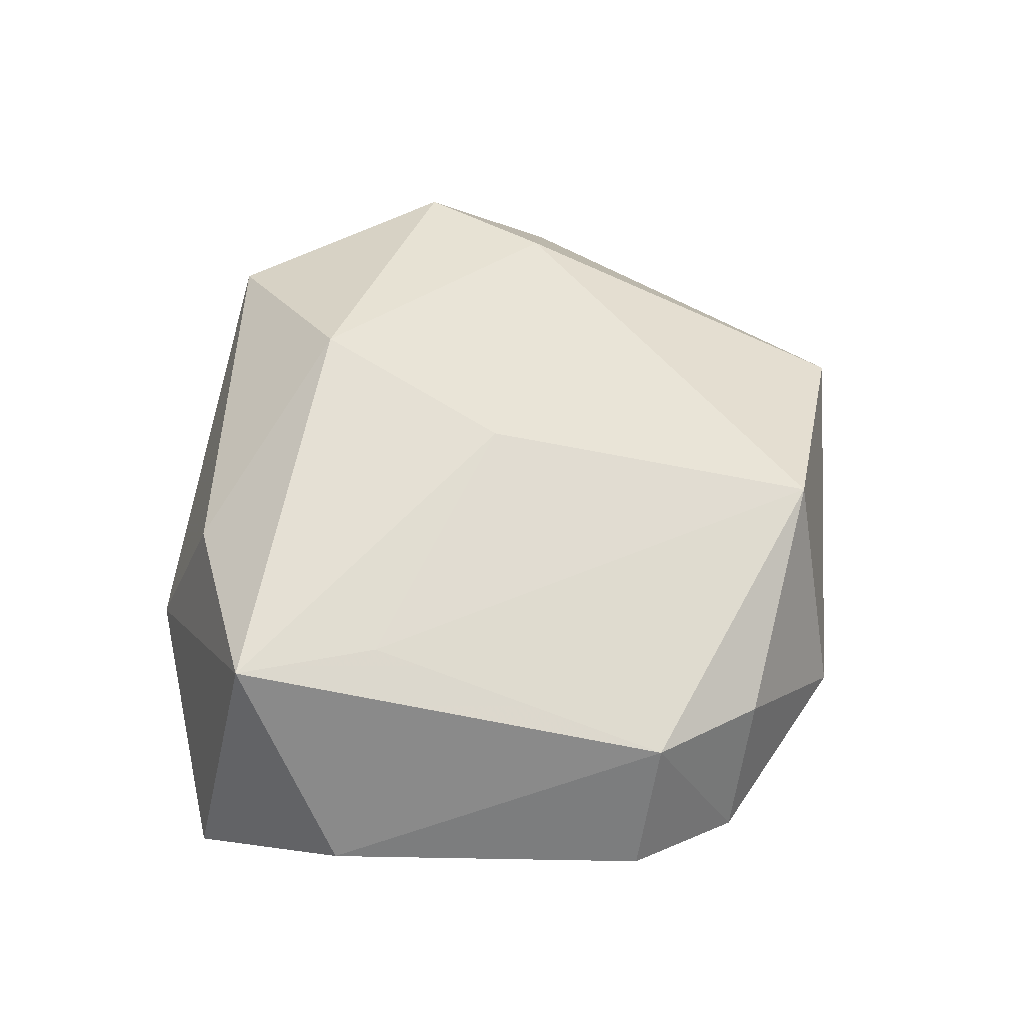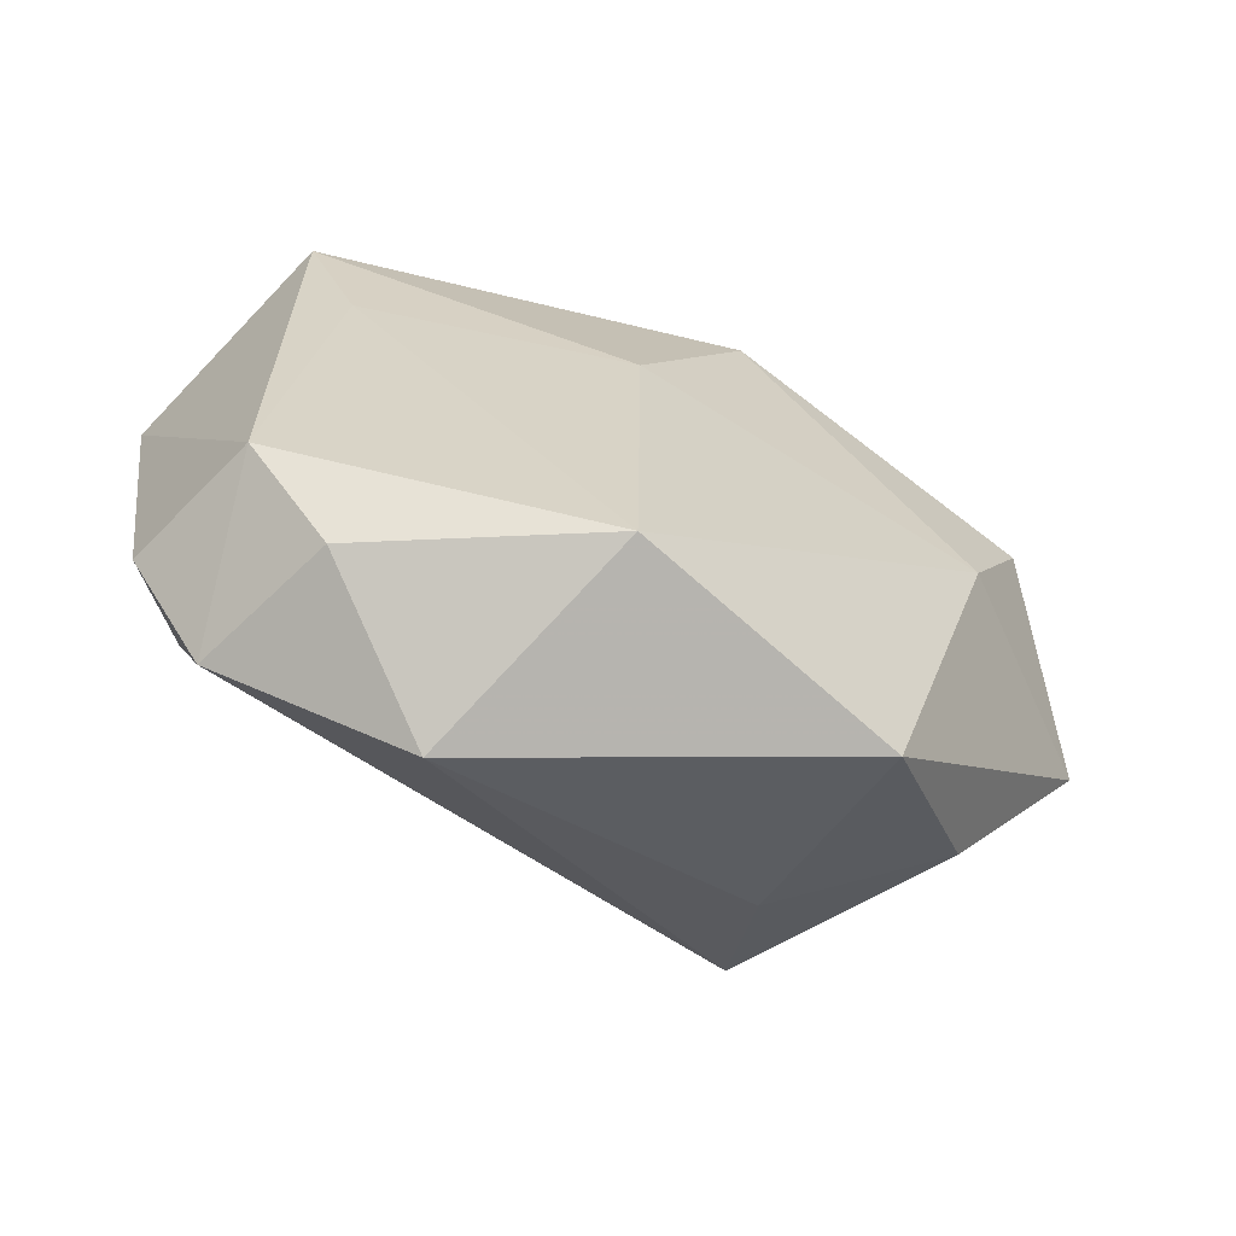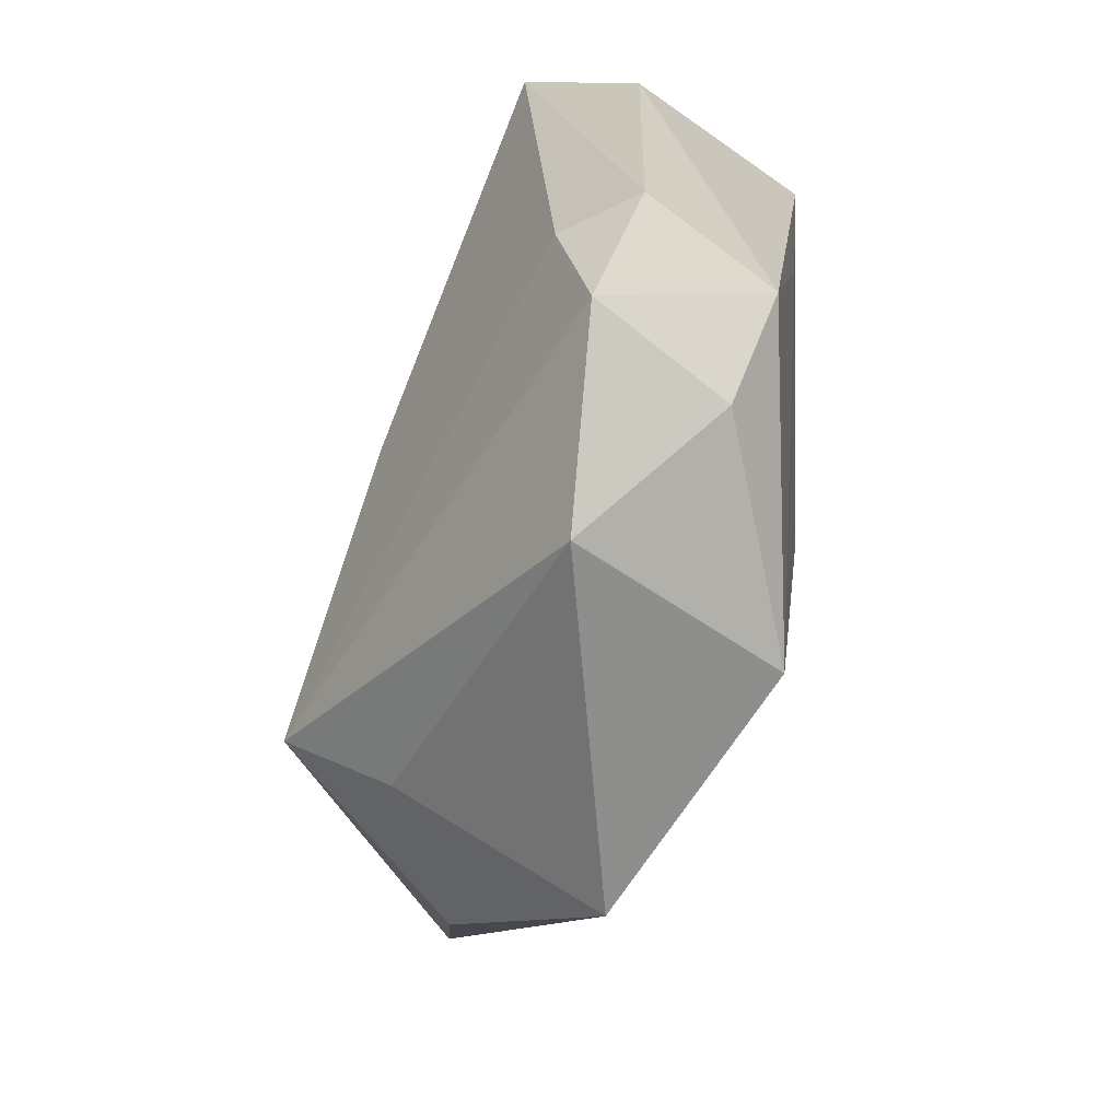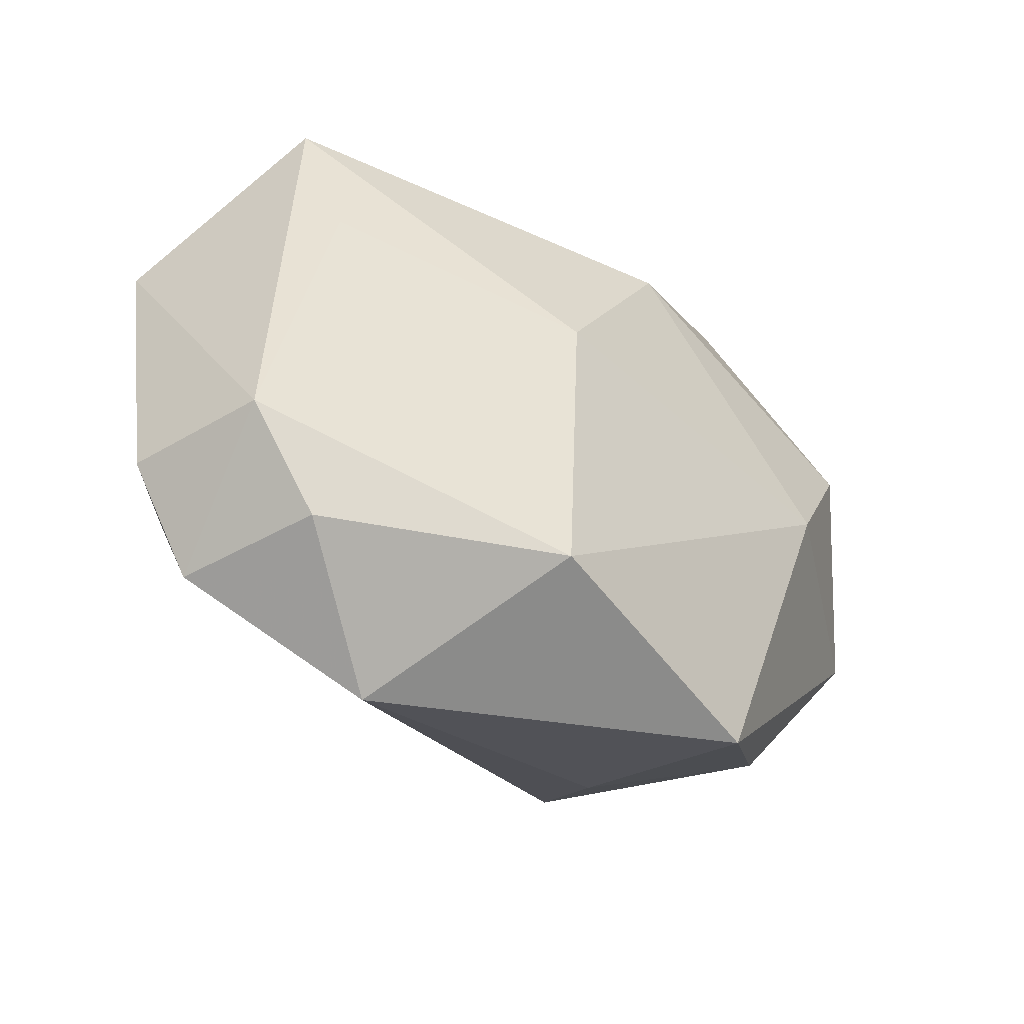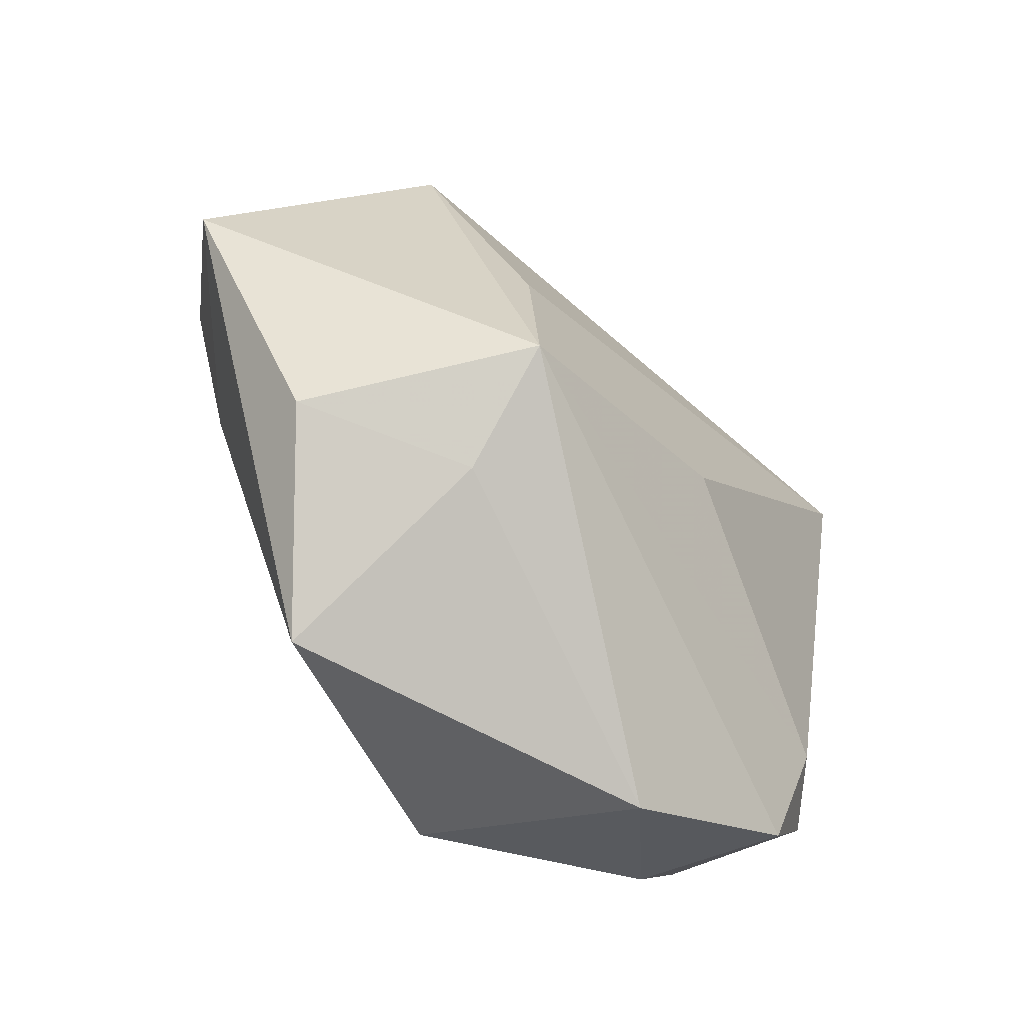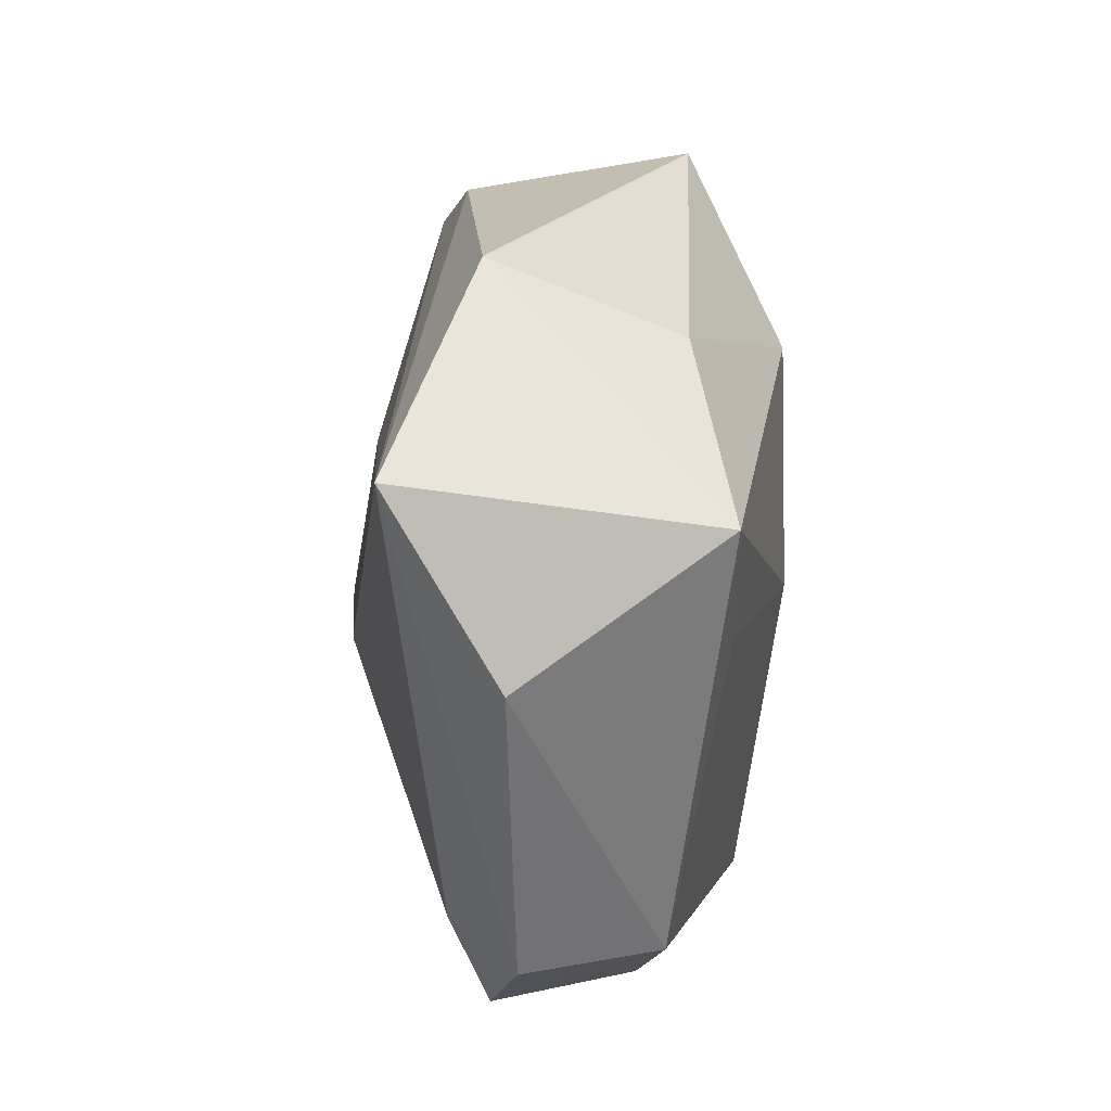
<metadata>
{"format":"obj","ext":"obj","renderer":"f3d","projection":"perspective","resolution":1024,"background":"white","views":[{"elev":52.4,"azim":-80.2,"up":"+Z"},{"elev":-69.3,"azim":-21.8,"up":"+Y"},{"elev":-70.5,"azim":-104.0,"up":"+Y"},{"elev":-54.0,"azim":-33.6,"up":"+Y"},{"elev":-55.6,"azim":134.2,"up":"+Y"},{"elev":27.8,"azim":-89.2,"up":"+Y"}]}
</metadata>
<code>
v -0.005645 -0.006355 -0.02105
v -0.01359 0.03708 -0.00722
v 0.02035 0.003141 -0.0203
v -0.0121 -0.04022 -0.003891
v -0.02939 0.007201 0.01515
v 0.02258 -0.01638 -0.02376
v -0.002823 -0.03476 0.01789
v -0.04348 0.009629 -0.004536
v -0.0248 -0.03261 0.007175
v 0.0237 -0.03564 0.008396
v 0.02872 0.02484 -0.01318
v -0.03898 -0.02231 -0.003855
v 0.03853 0.01434 0.01337
v 0.01877 0.03185 -0.01012
v -0.0334 -0.02352 0.009695
v 0.02083 -0.02469 -0.01295
v -0.01499 0.02999 0.01117
v 0.03241 0.0005159 0.01459
v 0.03613 -0.02014 -0.003938
v 0.006837 0.01982 0.02139
v -0.03302 -0.02038 -0.01046
v 0.04965 0.00237 -0.001798
v -0.003879 -0.0009606 0.02171
v -0.03097 -0.03161 -0.006732
v 0.02324 0.03431 0.01222
v -0.03469 0.02085 0.01503
v -0.03835 0.02686 -0.01519
f 12 27 21
f 23 7 18
f 18 7 10
f 8 27 12
f 8 26 27
f 20 26 23
f 23 18 20
f 17 20 25
f 26 20 17
f 1 27 6
f 6 21 1
f 1 21 27
f 10 7 4
f 4 16 10
f 6 16 4
f 6 27 3
f 3 11 6
f 27 11 3
f 2 17 25
f 27 26 2
f 26 17 2
f 15 8 12
f 26 8 15
f 22 11 25
f 6 11 22
f 22 18 10
f 12 21 24
f 24 15 12
f 24 21 6
f 6 4 24
f 25 11 14
f 14 2 25
f 14 11 27
f 27 2 14
f 26 15 5
f 5 15 7
f 23 26 5
f 5 7 23
f 9 4 7
f 7 15 9
f 9 24 4
f 15 24 9
f 13 22 25
f 18 22 13
f 25 20 13
f 13 20 18
f 6 22 19
f 19 22 10
f 19 16 6
f 10 16 19

</code>
